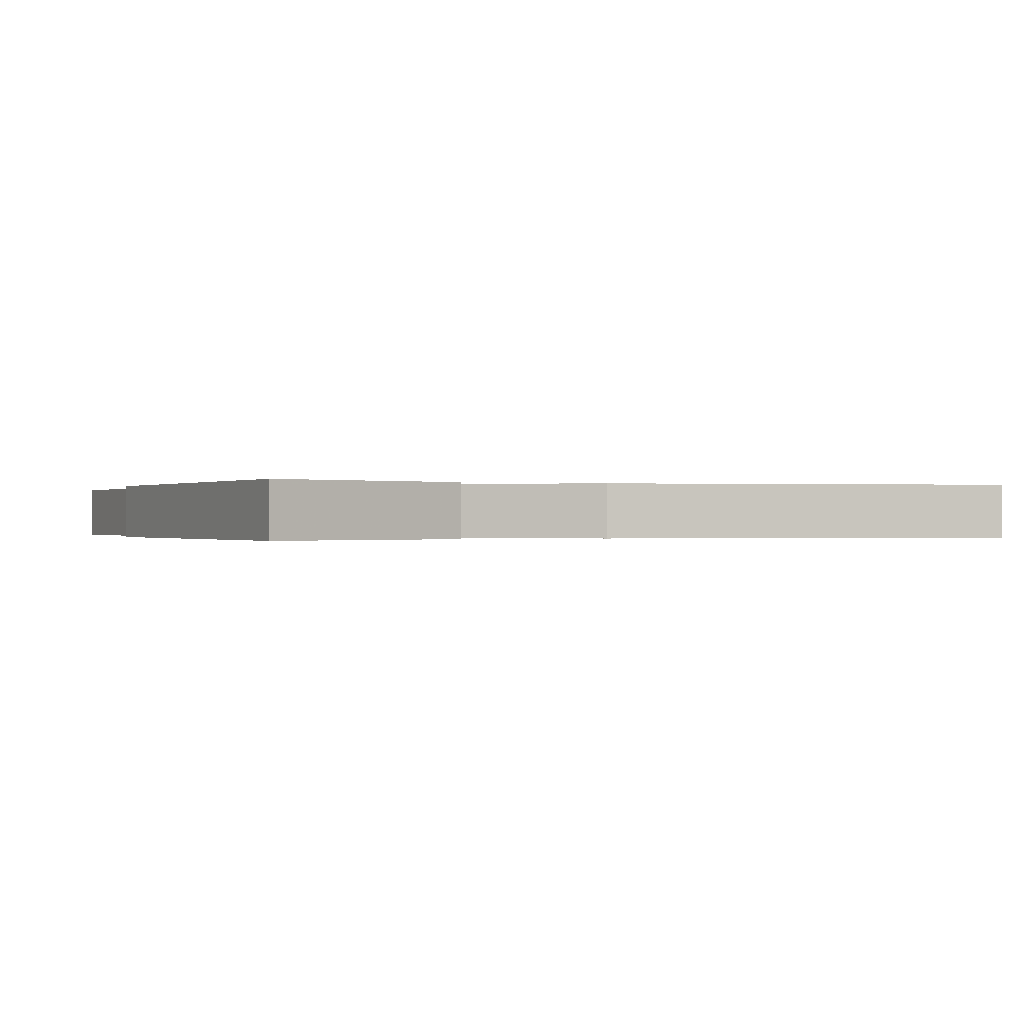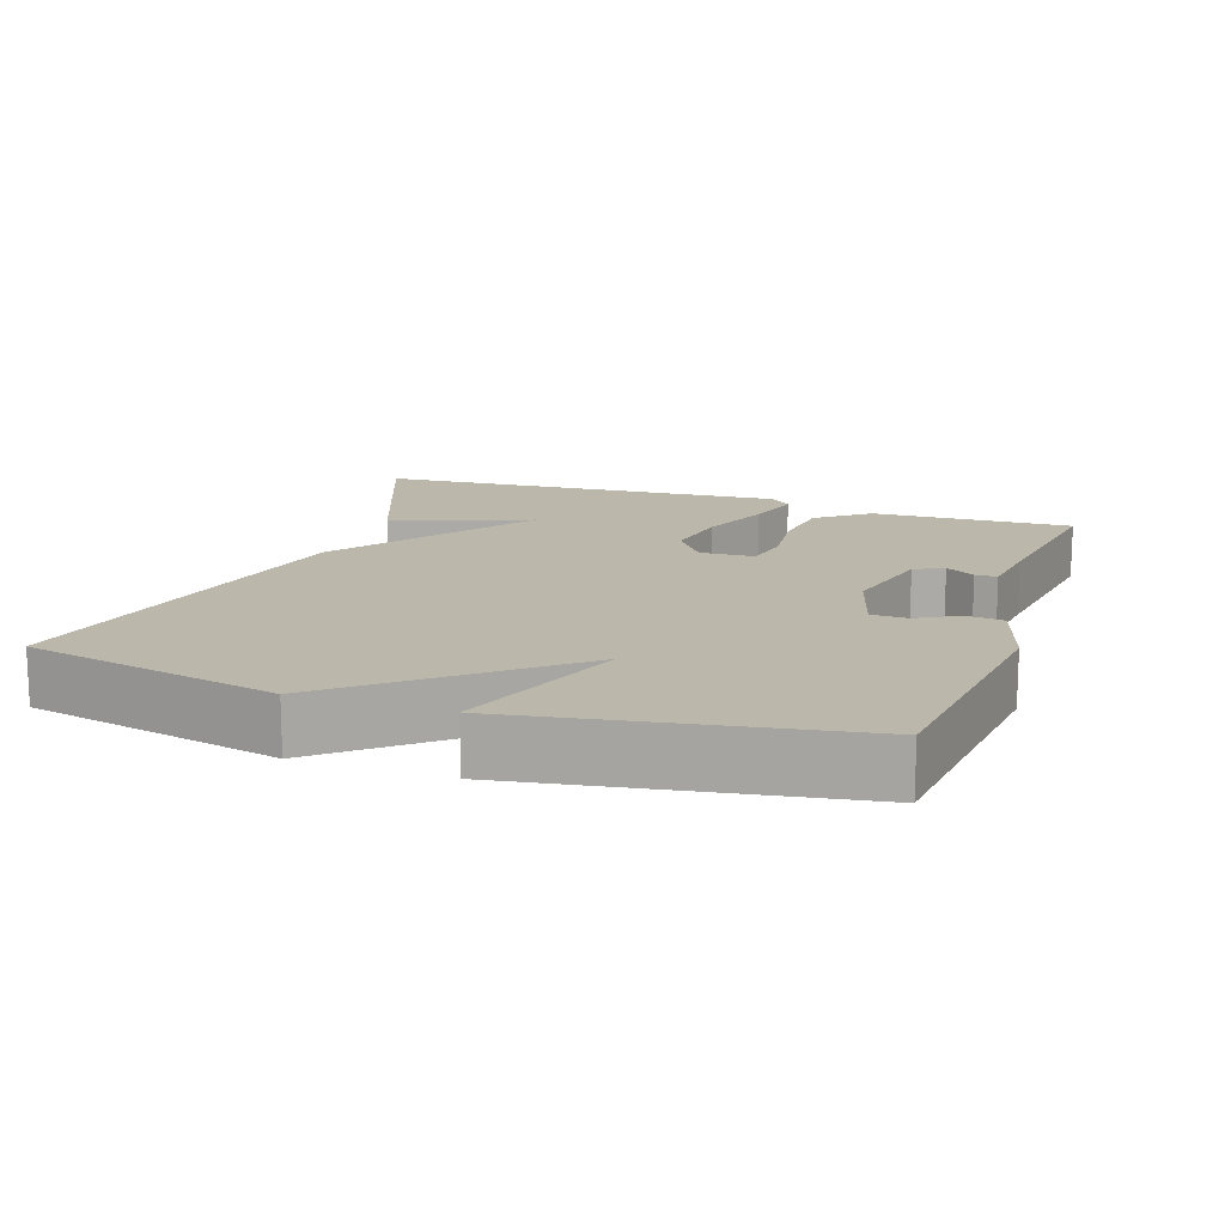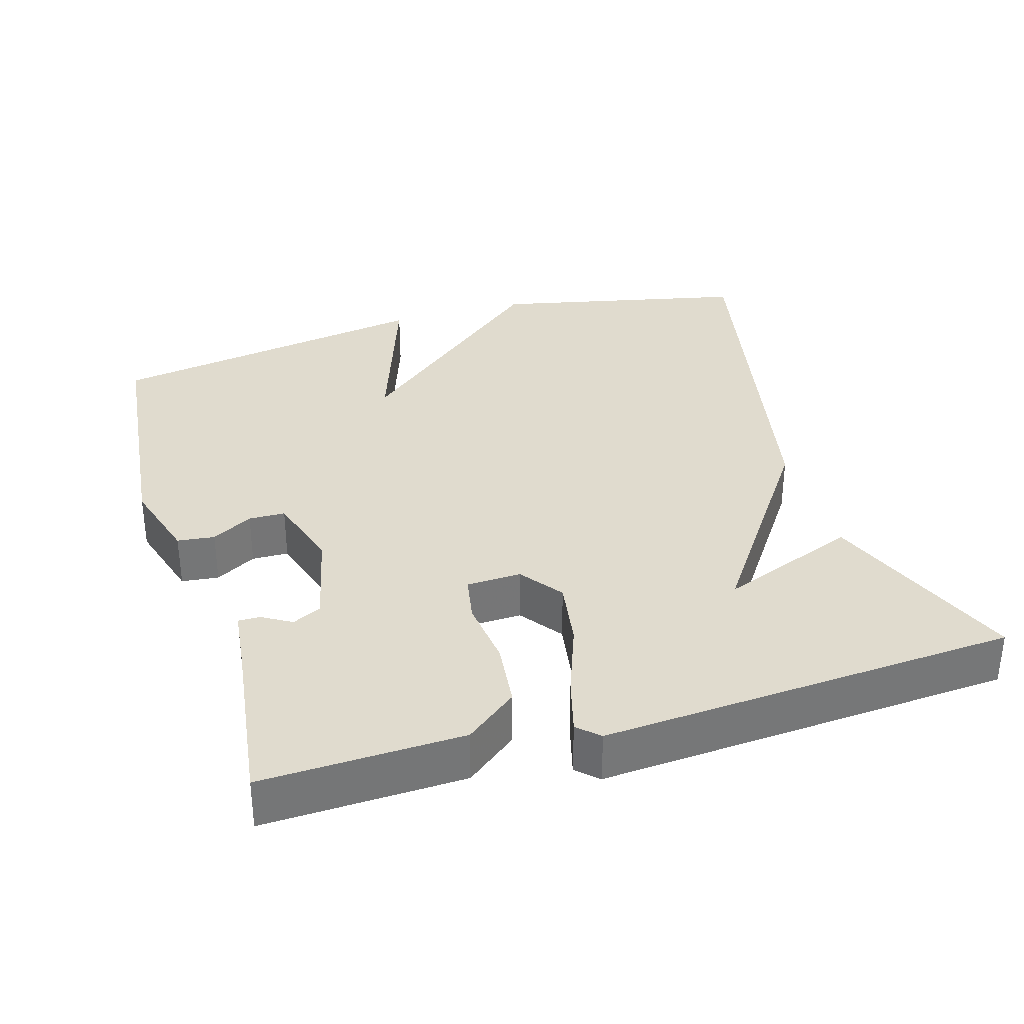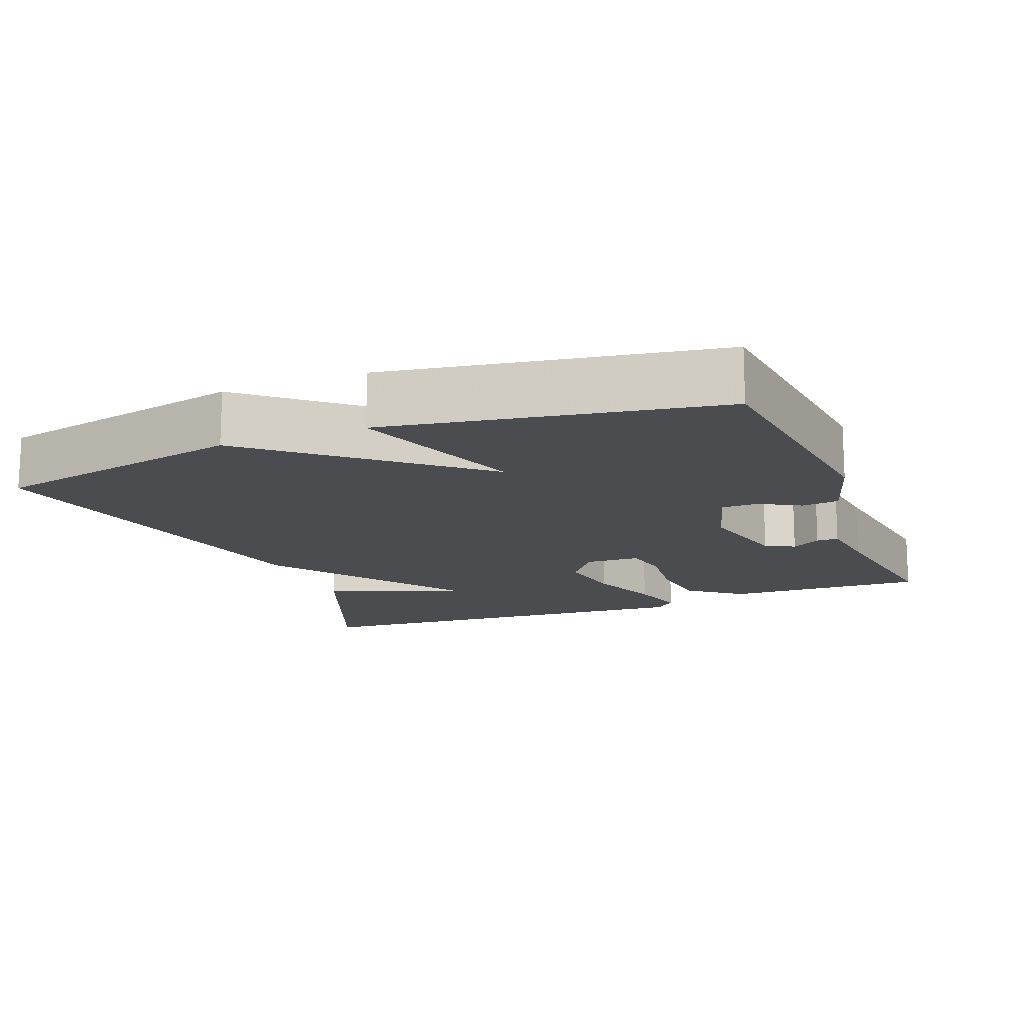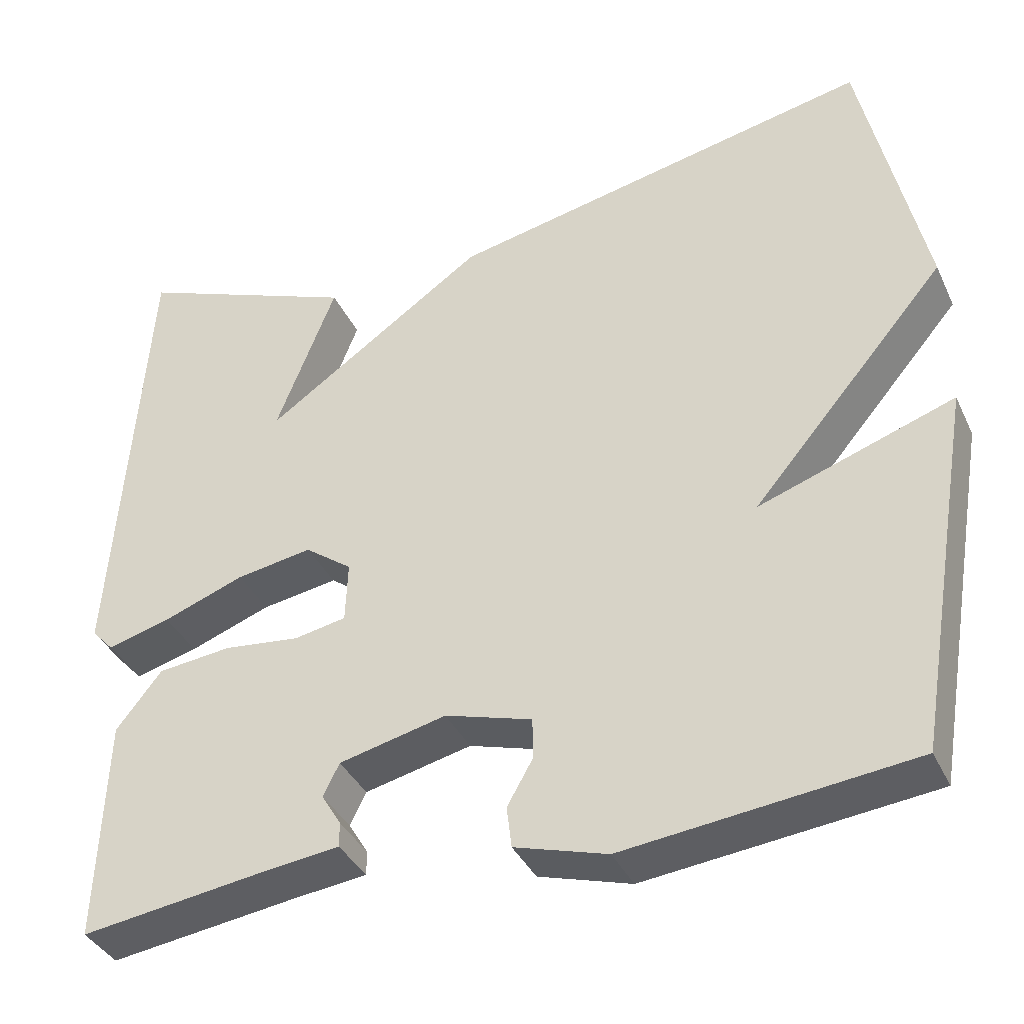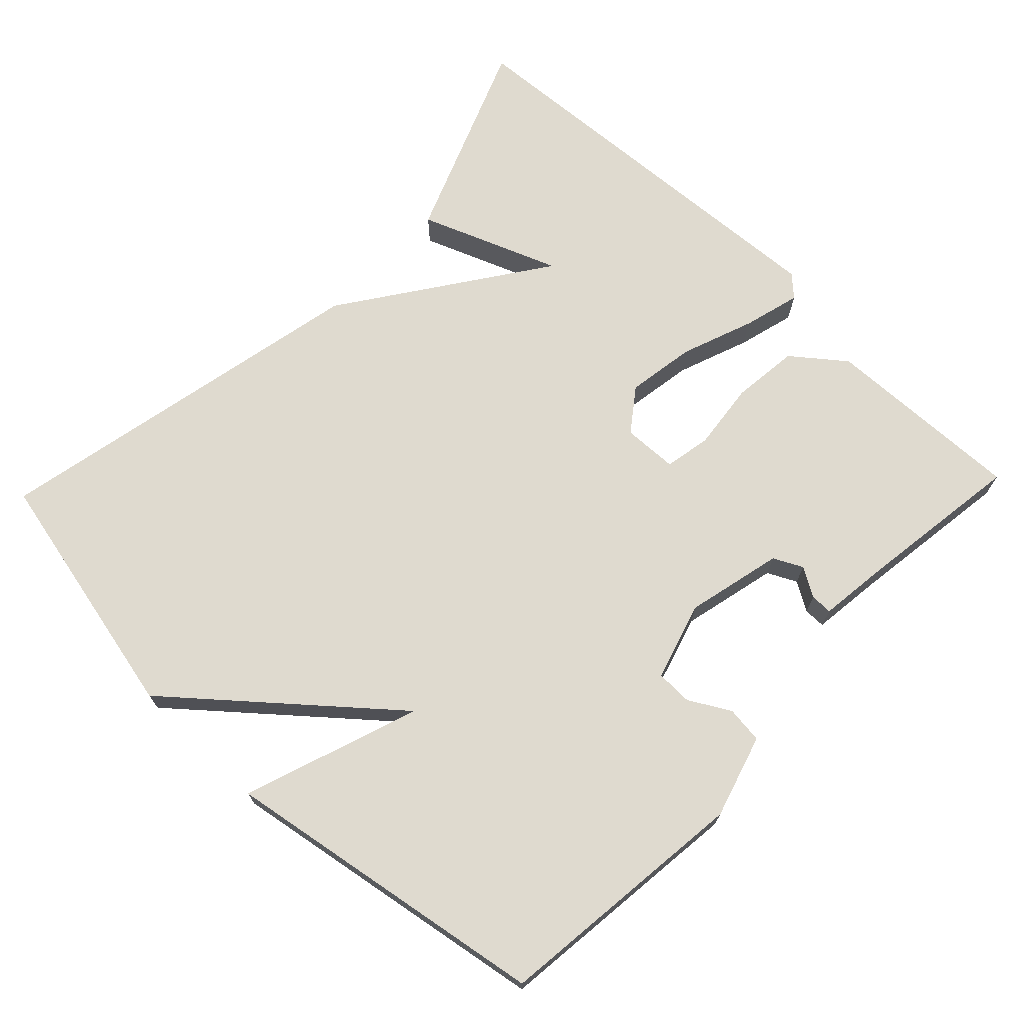
<metadata>
{"format":"obj","ext":"obj","renderer":"f3d","projection":"perspective","resolution":1024,"background":"white","views":[{"elev":-0.2,"azim":-23.1,"up":"+Y"},{"elev":14.5,"azim":109.1,"up":"+Y"},{"elev":33.7,"azim":-106.6,"up":"+Y"},{"elev":-14.8,"azim":111.5,"up":"+Y"},{"elev":-37.6,"azim":23.1,"up":"+Z"},{"elev":70.7,"azim":133.8,"up":"+Y"}]}
</metadata>
<code>
v 0.5 0.07 -0.5
v 0.147 0.07 -0.539
v 0.033 0.07 -0.505
v 0.027 0.07 -0.454
v 0.059 0.07 -0.398
v 0.058 0.07 -0.348
v -0.049 0.07 -0.316
v -0.181 0.07 -0.347
v -0.201 0.07 -0.387
v -0.177 0.07 -0.427
v -0.177 0.07 -0.457
v -0.269 0.07 -0.468
v -0.5 0.07 -0.5
v -0.49 0.07 -0.225
v -0.434 0.07 -0.154
v -0.343 0.07 -0.144
v -0.249 0.07 -0.155
v -0.185 0.07 -0.143
v -0.182 0.07 -0.068
v -0.24 0.07 -0.025
v -0.334 0.07 -0.04
v -0.434 0.07 -0.077
v -0.512 0.07 -0.098
v -0.539 0.07 -0.069
v -0.5 0.07 0.5
v -0.225 0.07 0.391
v -0.299 0.07 0.201
v -0.025 0.07 0.391
v 0.5 0.07 0.5
v 0.576 0.07 0.15
v 0.335 0.07 -0.133
v 0.576 0.07 -0.05
v 0.5 0 -0.5
v 0.147 0 -0.539
v 0.033 0 -0.505
v 0.027 0 -0.454
v 0.059 0 -0.398
v 0.058 0 -0.348
v -0.049 0 -0.316
v -0.181 0 -0.347
v -0.201 0 -0.387
v -0.177 0 -0.427
v -0.177 0 -0.457
v -0.269 0 -0.468
v -0.5 0 -0.5
v -0.49 0 -0.225
v -0.434 0 -0.154
v -0.343 0 -0.144
v -0.249 0 -0.155
v -0.185 0 -0.143
v -0.182 0 -0.068
v -0.24 0 -0.025
v -0.334 0 -0.04
v -0.434 0 -0.077
v -0.512 0 -0.098
v -0.539 0 -0.069
v -0.5 0 0.5
v -0.225 0 0.391
v -0.299 0 0.201
v -0.025 0 0.391
v 0.5 0 0.5
v 0.576 0 0.15
v 0.335 0 -0.133
v 0.576 0 -0.05
f 3 4 5
f 2 3 5
f 1 2 5
f 32 1 5
f 31 32 5
f 29 30 31
f 28 29 31
f 27 28 31
f 25 26 27
f 24 25 27
f 23 24 27
f 22 23 27
f 21 22 27
f 20 21 27
f 19 20 27 31
f 18 19 31
f 17 18 31
f 15 16 17
f 14 15 17
f 13 14 17
f 12 13 17
f 9 10 11 12
f 8 9 12 17
f 7 8 17 31
f 31 5 6
f 6 7 31
f 37 36 35
f 37 35 34
f 37 34 33
f 37 33 64
f 37 64 63
f 63 62 61
f 63 61 60
f 63 60 59
f 59 58 57
f 59 57 56
f 59 56 55
f 59 55 54
f 59 54 53
f 59 53 52
f 63 59 52 51
f 63 51 50
f 63 50 49
f 49 48 47
f 49 47 46
f 49 46 45
f 49 45 44
f 44 43 42 41
f 49 44 41 40
f 63 49 40 39
f 38 37 63
f 63 39 38
f 1 33 34 2
f 2 34 35 3
f 3 35 36 4
f 4 36 37 5
f 5 37 38 6
f 6 38 39 7
f 7 39 40 8
f 8 40 41 9
f 9 41 42 10
f 10 42 43 11
f 11 43 44 12
f 12 44 45 13
f 13 45 46 14
f 14 46 47 15
f 15 47 48 16
f 16 48 49 17
f 17 49 50 18
f 18 50 51 19
f 19 51 52 20
f 20 52 53 21
f 21 53 54 22
f 22 54 55 23
f 23 55 56 24
f 24 56 57 25
f 25 57 58 26
f 26 58 59 27
f 27 59 60 28
f 28 60 61 29
f 29 61 62 30
f 30 62 63 31
f 31 63 64 32
f 32 64 33 1

</code>
